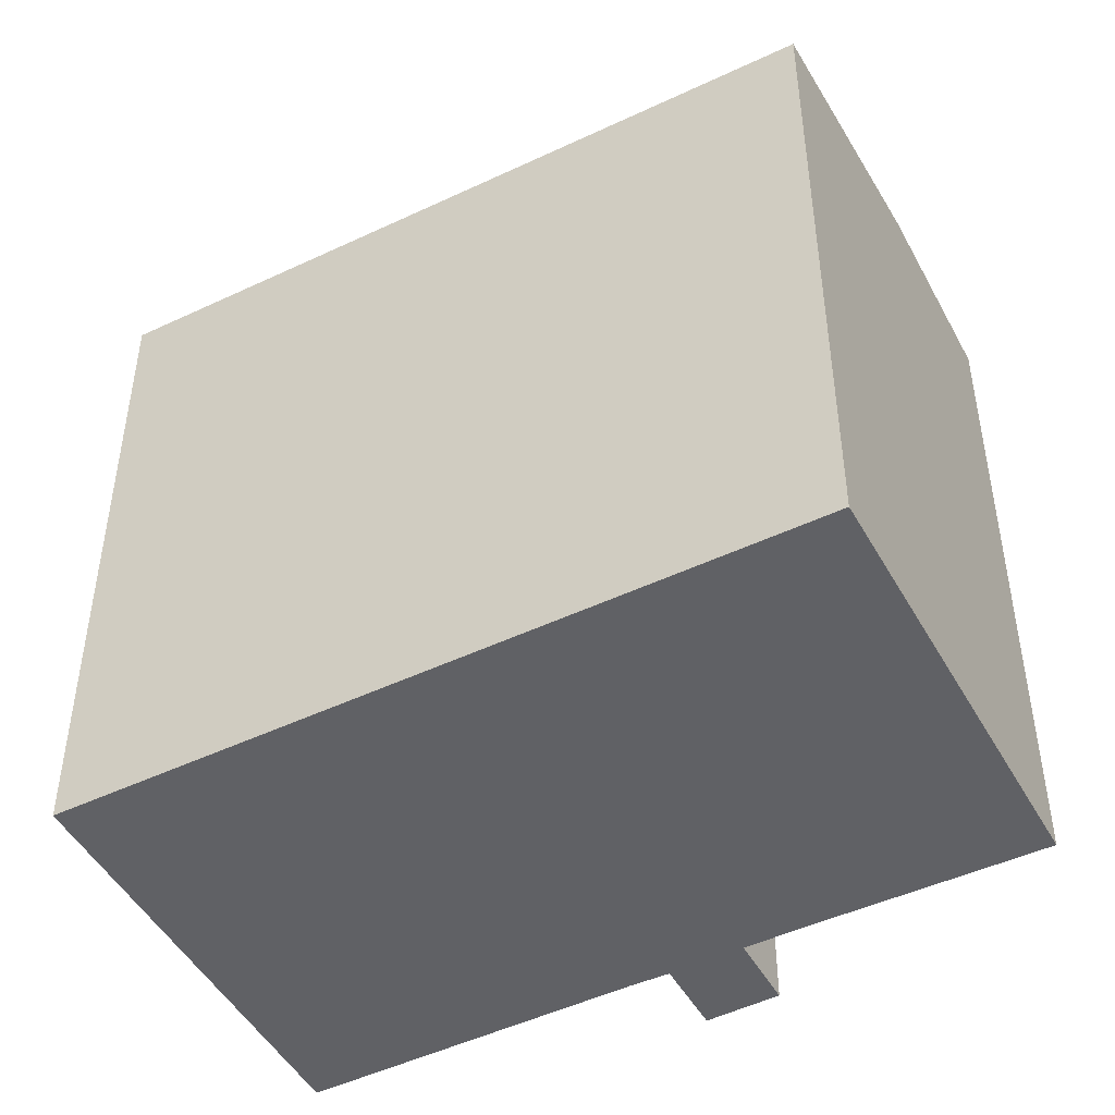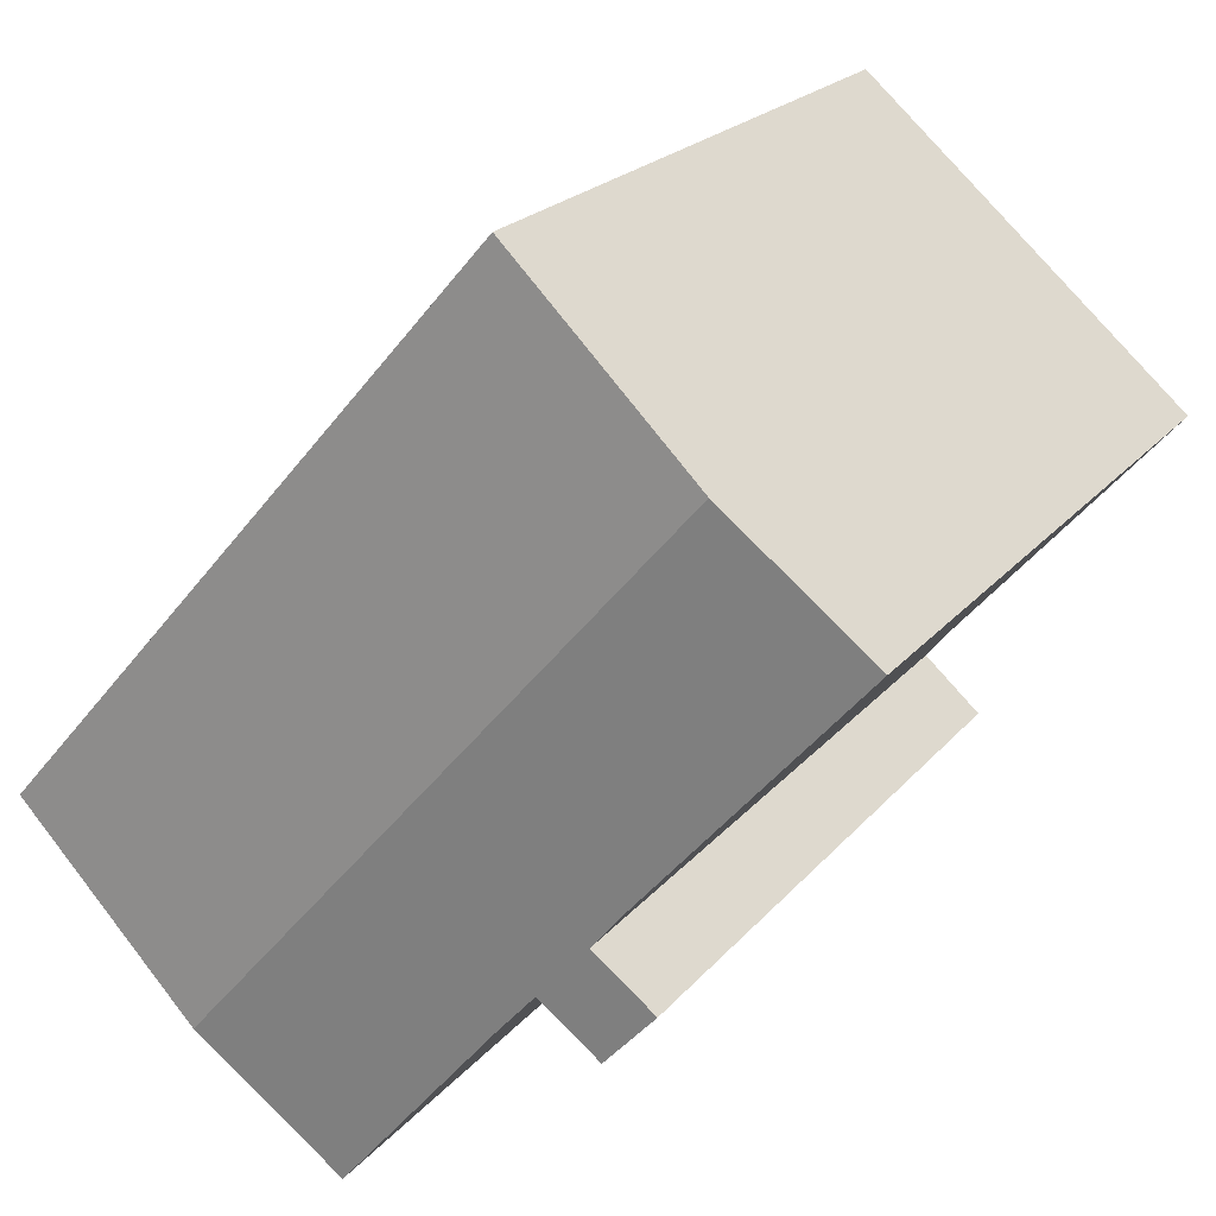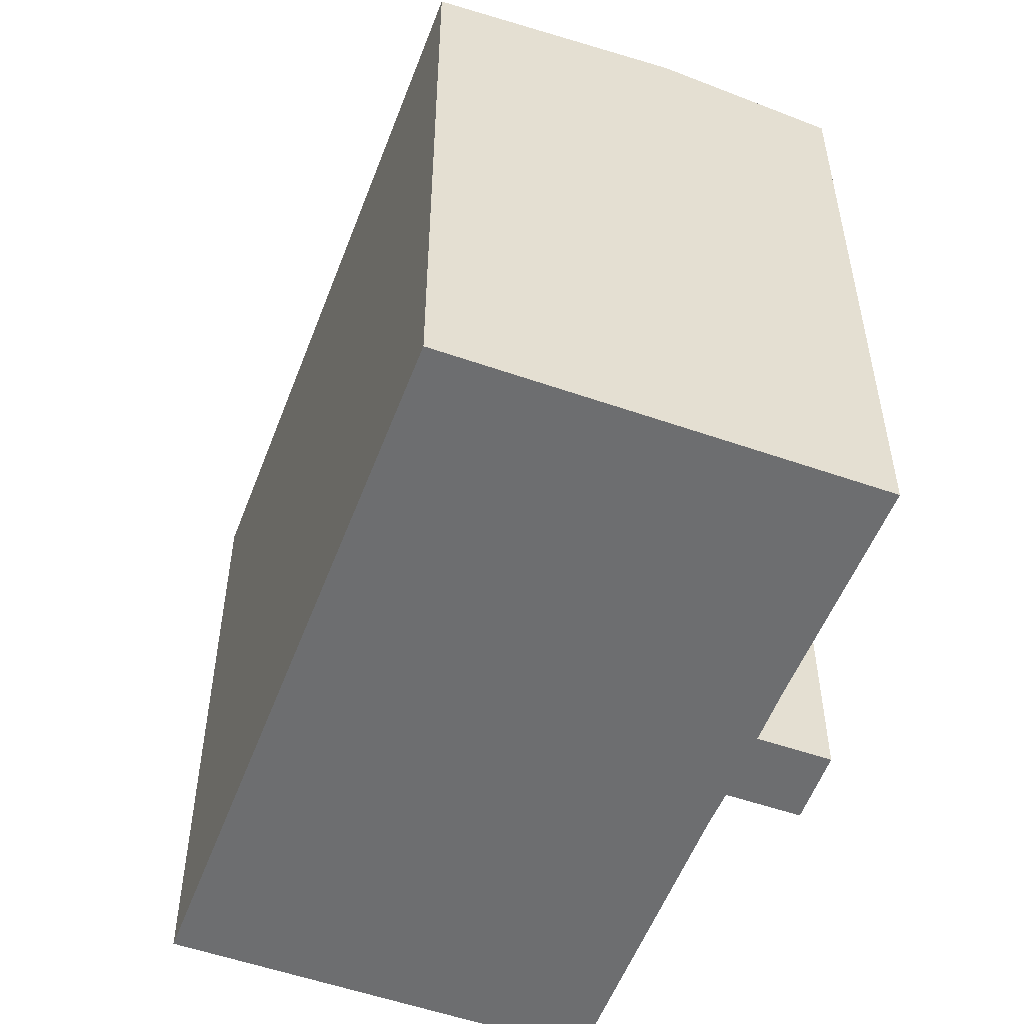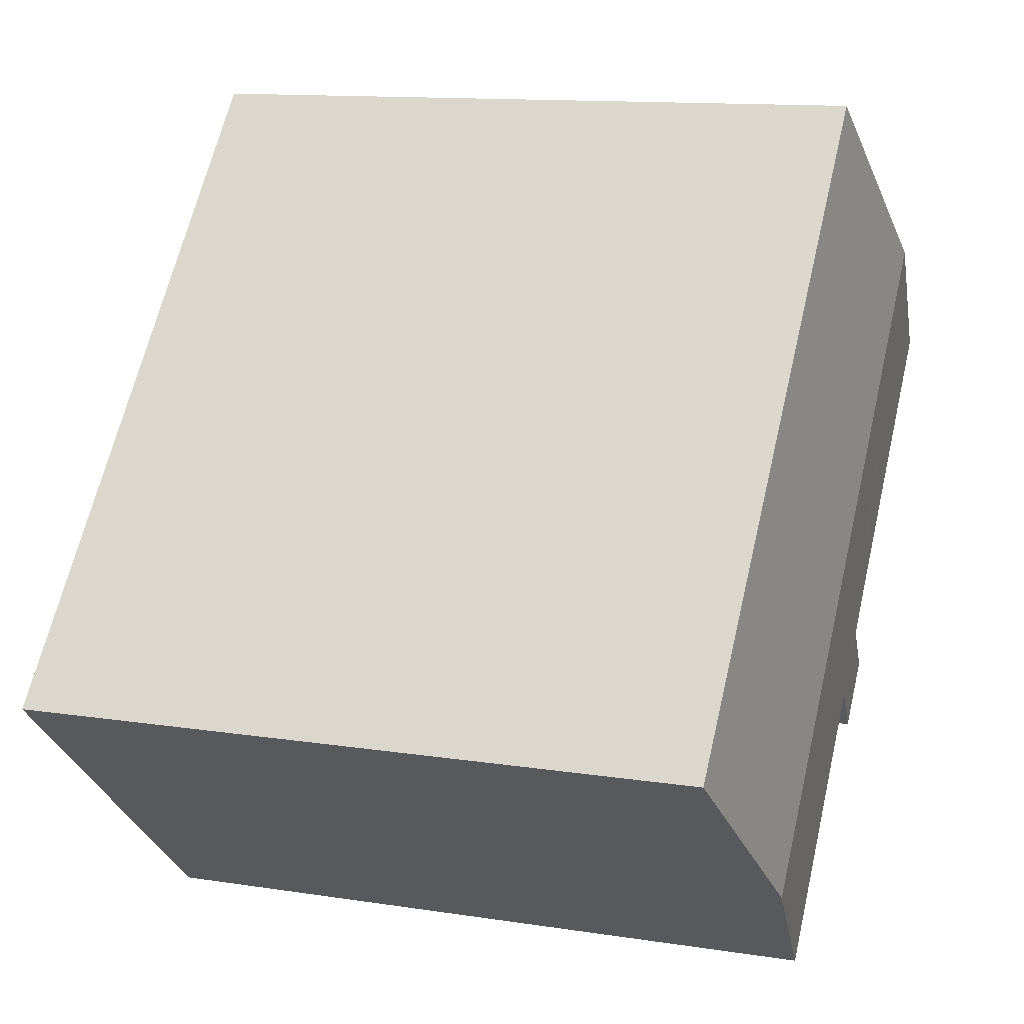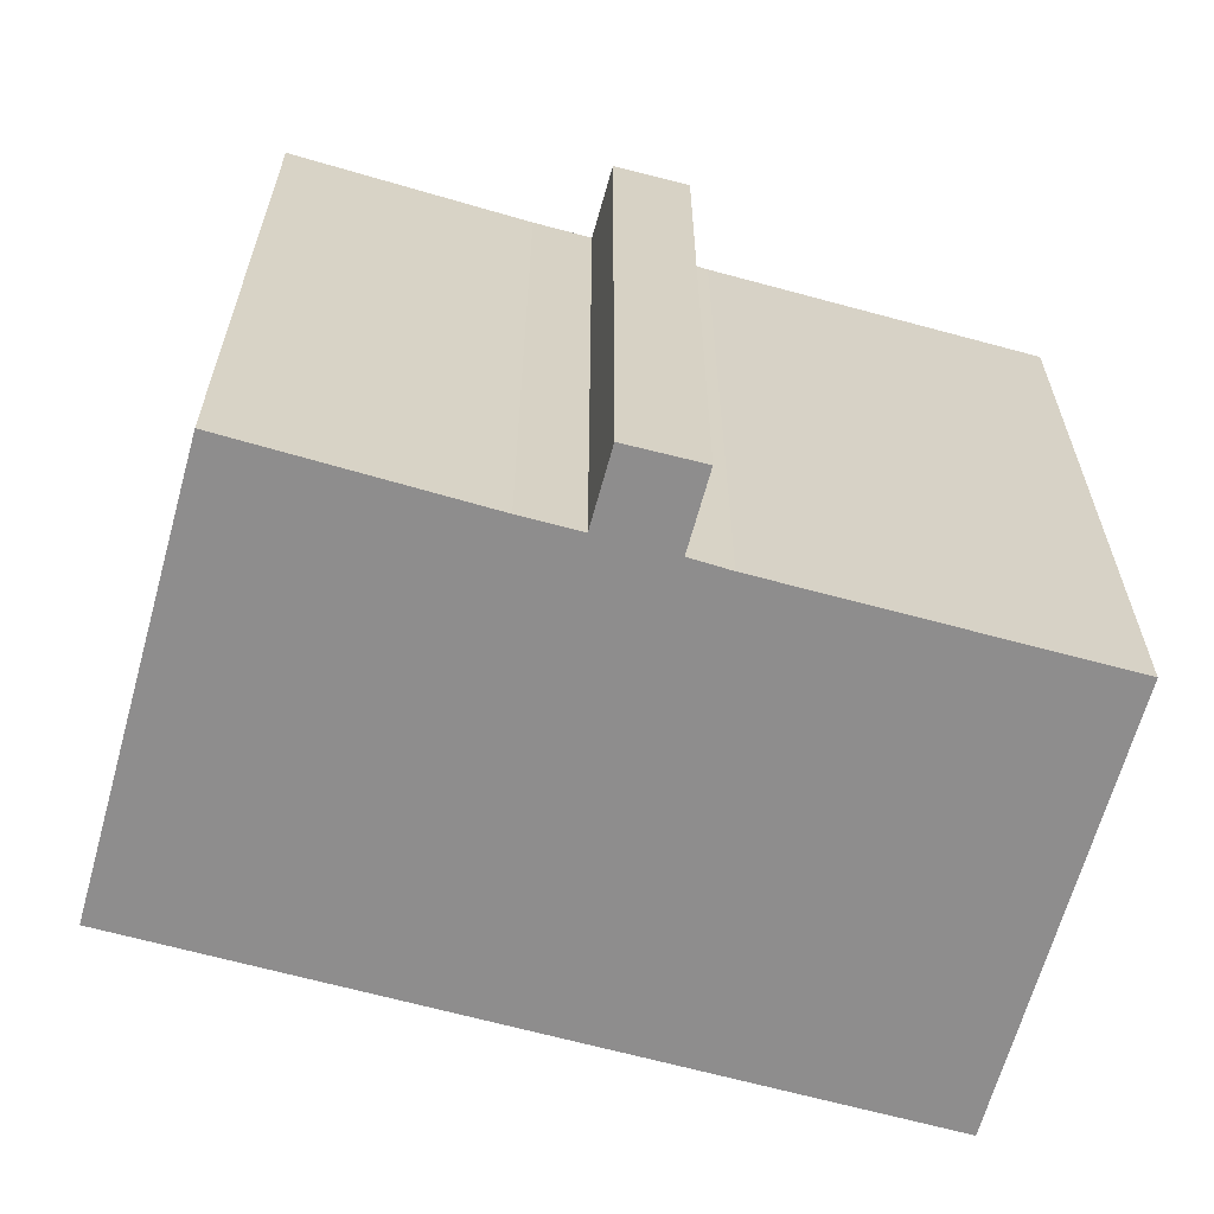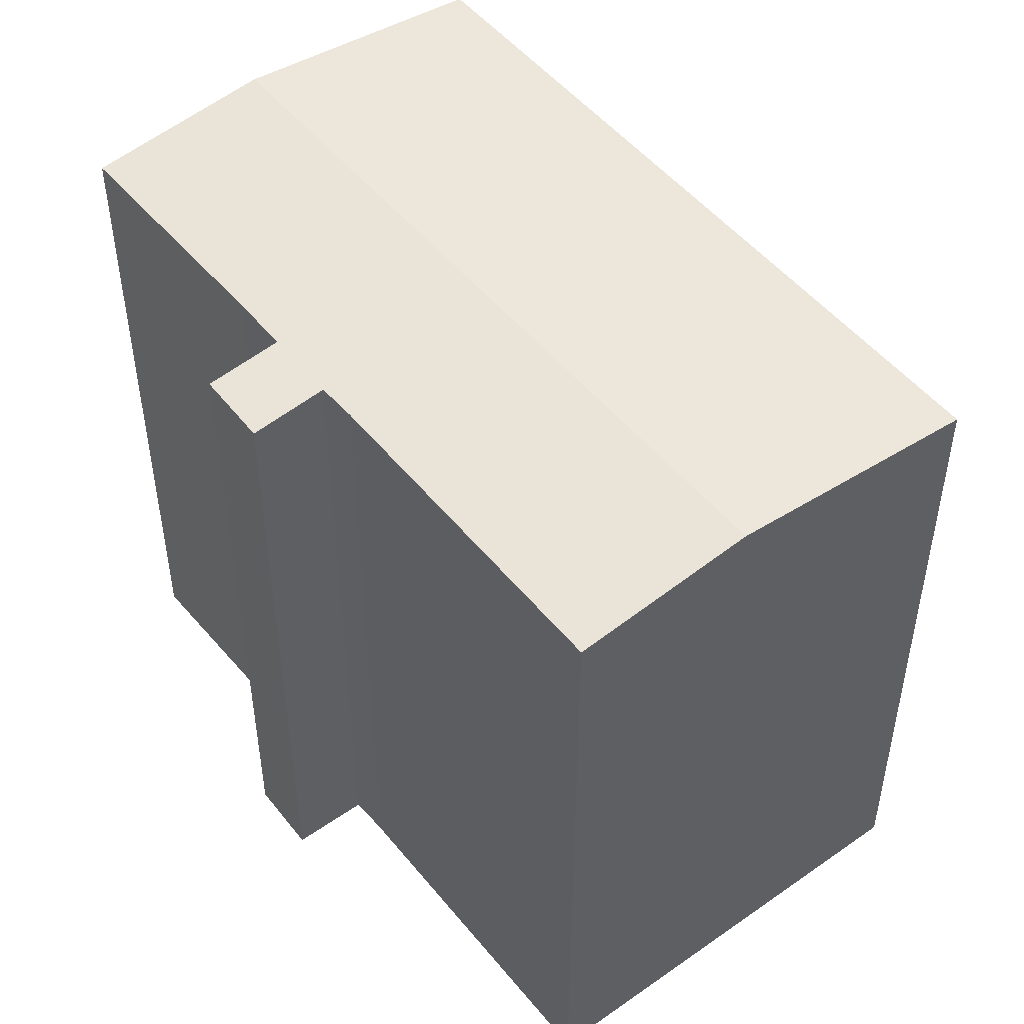
<metadata>
{"format":"obj","ext":"obj","renderer":"f3d","projection":"perspective","resolution":1024,"background":"white","views":[{"elev":-48.4,"azim":77.0,"up":"+Y"},{"elev":21.5,"azim":-151.8,"up":"+Z"},{"elev":-54.3,"azim":118.5,"up":"+Y"},{"elev":12.4,"azim":110.2,"up":"+Z"},{"elev":-64.7,"azim":-146.5,"up":"+Y"},{"elev":50.6,"azim":-78.7,"up":"+Y"}]}
</metadata>
<code>
v  8.83 18.19 7.508
v  3.624 18.86 3.15
v  8.747 18.19 7.604
v  16.61 18.86 -11.92
v  21.75 18.18 -7.414
v  4.995 18.19 -8.876
v  6.523 18.39 -7.534
v  6.33 18.19 -10.35
v  12.98 18.38 -15.1
v  8.855 18.39 -10.19
v  7.837 18.39 -9.028
v  5.852 18.39 -6.706
v  0 18.39 1.126e-15
v  8.855 6.237e-16 -10.19
v  12.98 9.244e-16 -15.1
v  7.837 5.528e-16 -9.028
v  6.33 6.339e-16 -10.35
v  4.995 5.435e-16 -8.876
v  5.852 4.106e-16 -6.706
v  6.523 4.613e-16 -7.534
v  0 0 0
v  16.61 7.296e-16 -11.92
v  21.75 4.54e-16 -7.414
v  8.747 -4.656e-16 7.604
v  3.624 -1.929e-16 3.15
v  8.83 -4.597e-16 7.508
g defaultobject
f 1 2 3
f 2 1 4
f 4 1 5
f 6 7 8
f 9 2 4
f 2 9 10
f 2 10 11
f 2 11 7
f 7 11 8
f 2 7 12
f 2 12 13
f 9 14 10
f 14 9 15
f 14 11 10
f 11 14 16
f 17 6 8
f 6 17 18
f 7 19 12
f 19 7 20
f 19 13 12
f 13 19 21
f 16 8 11
f 8 16 17
f 4 15 9
f 15 4 5
f 15 5 22
f 22 5 23
f 6 20 7
f 20 6 18
f 21 2 13
f 2 21 3
f 3 21 24
f 24 21 25
f 24 1 3
f 1 24 5
f 5 24 23
f 23 24 26
f 17 20 18
f 19 25 21
f 25 19 24
f 24 19 26
f 26 19 23
f 23 19 20
f 23 20 16
f 16 20 17
f 23 16 14
f 23 14 15
f 23 15 22

</code>
